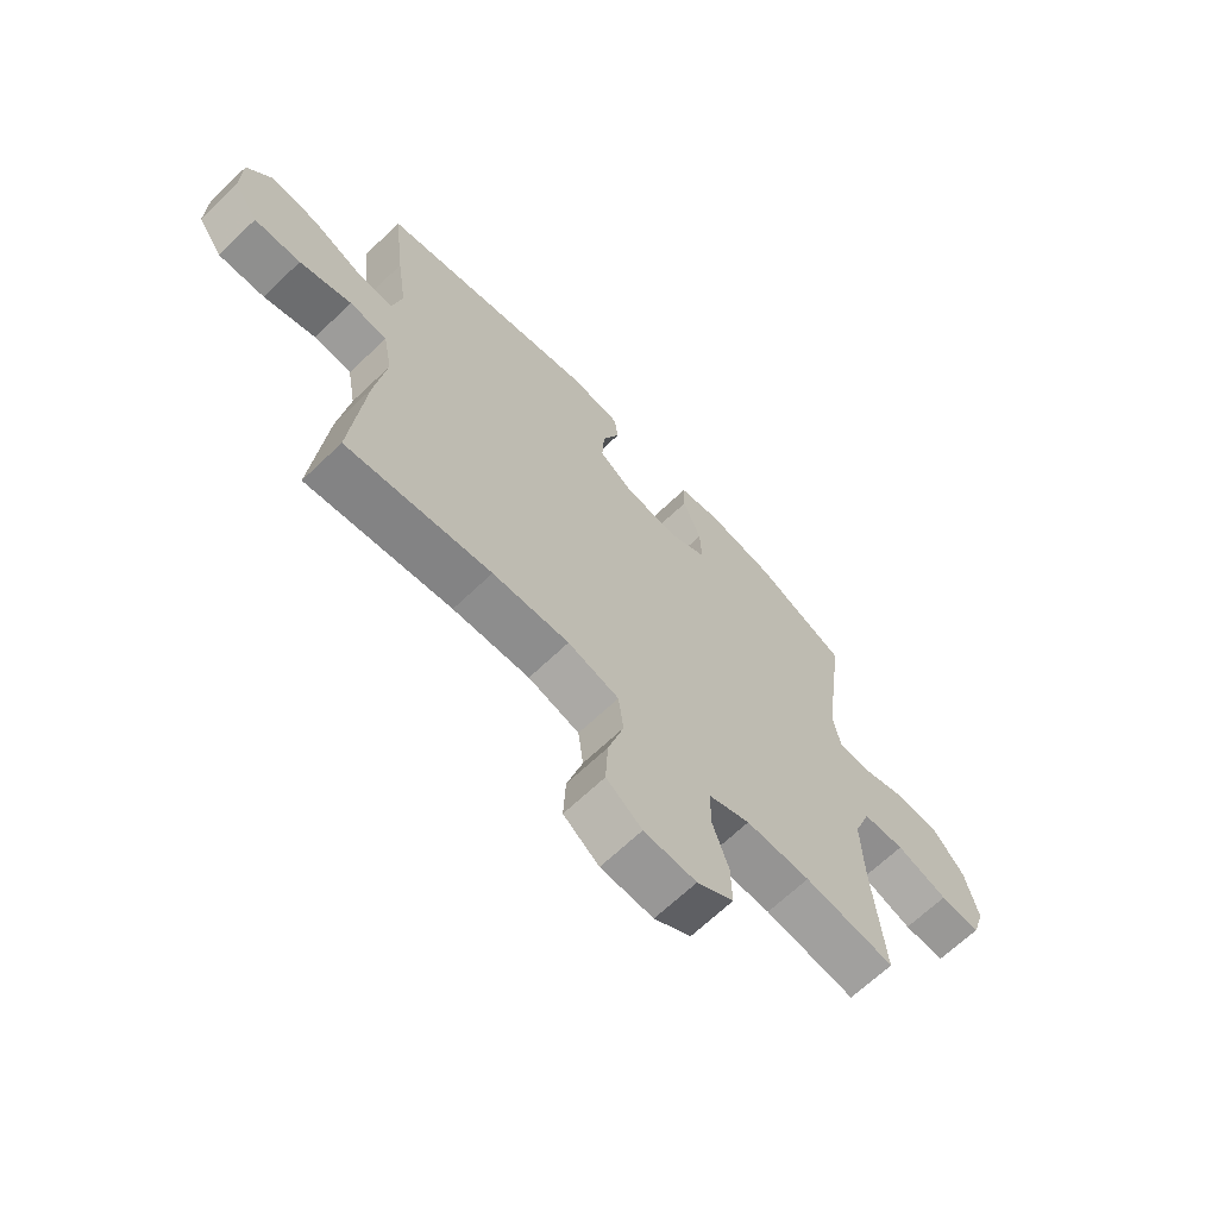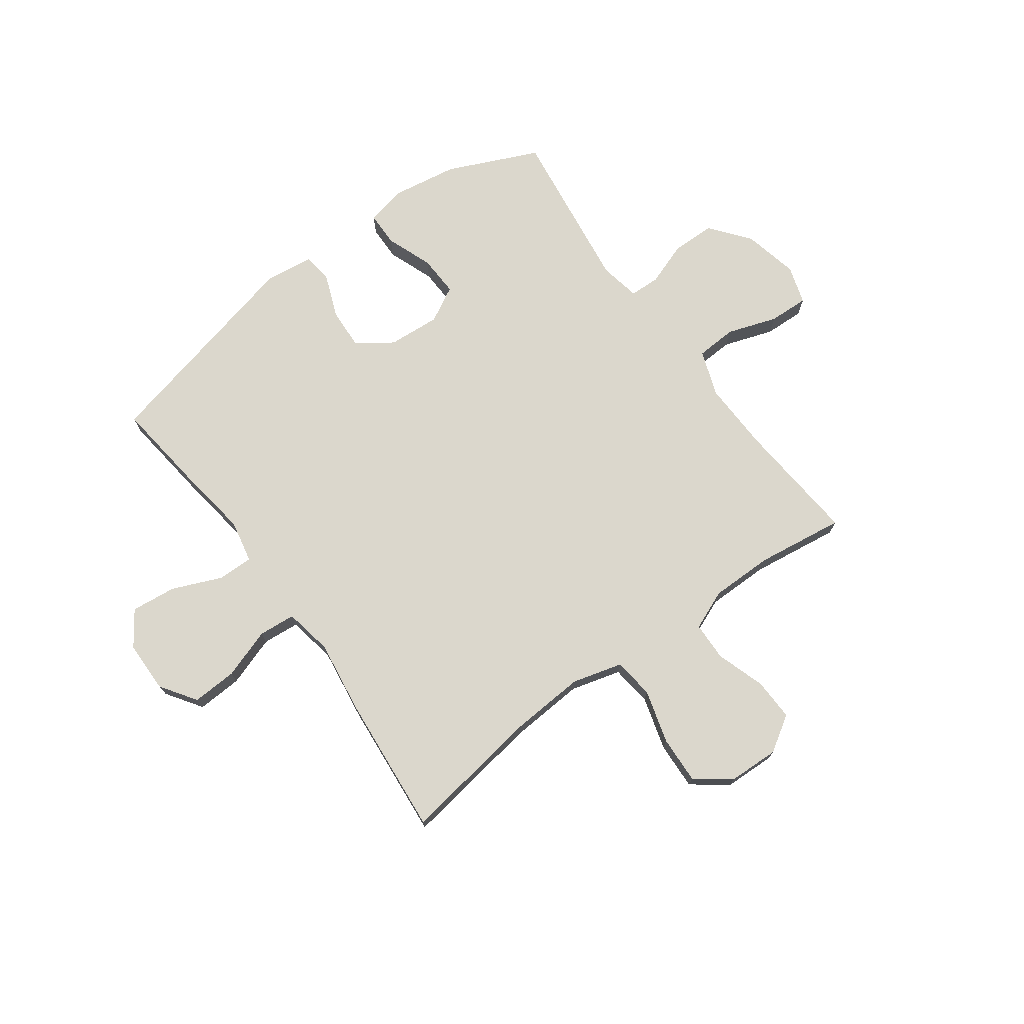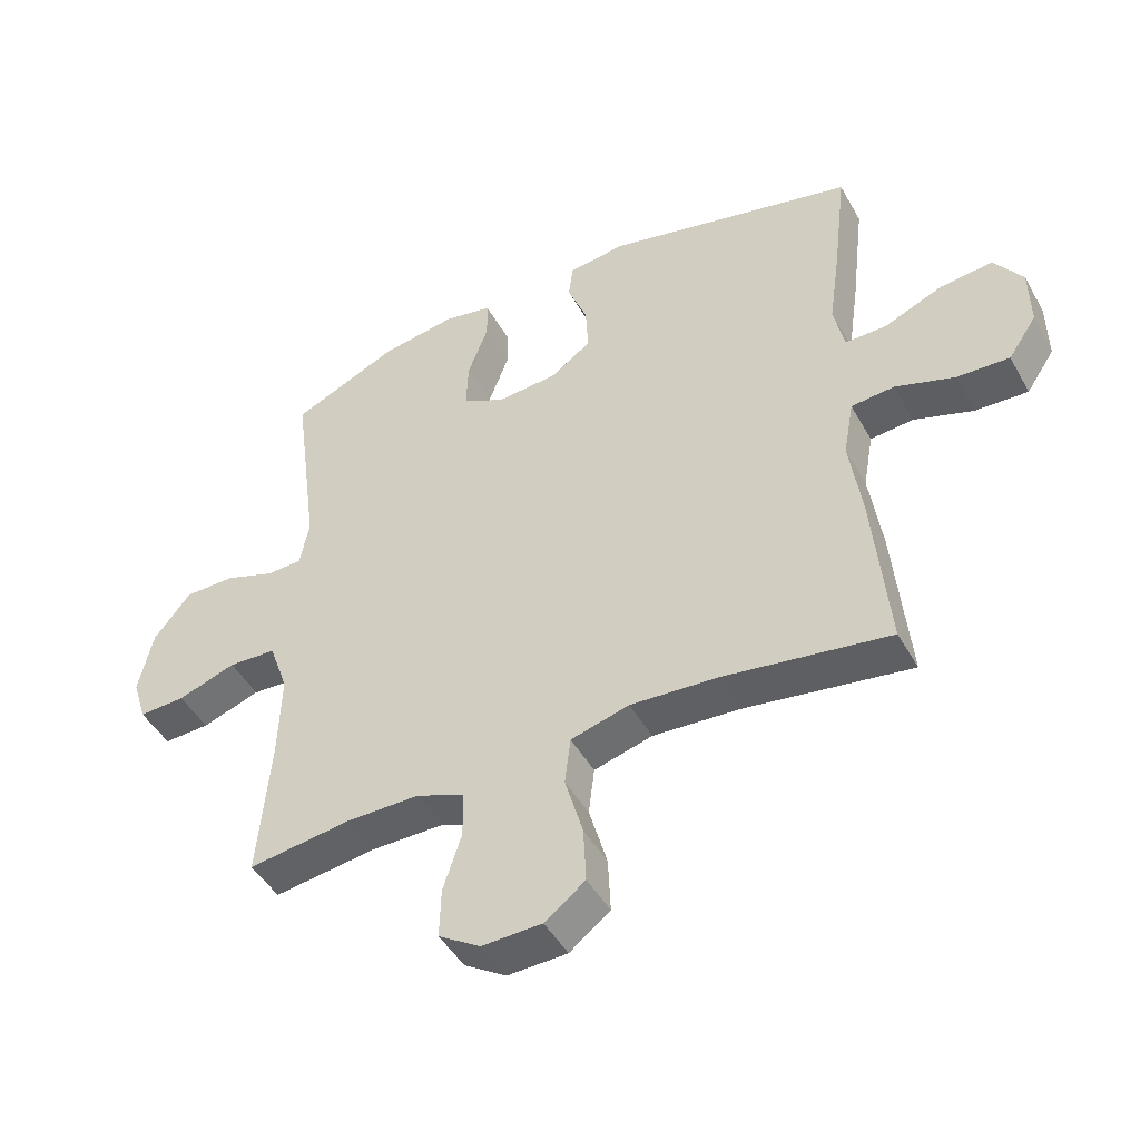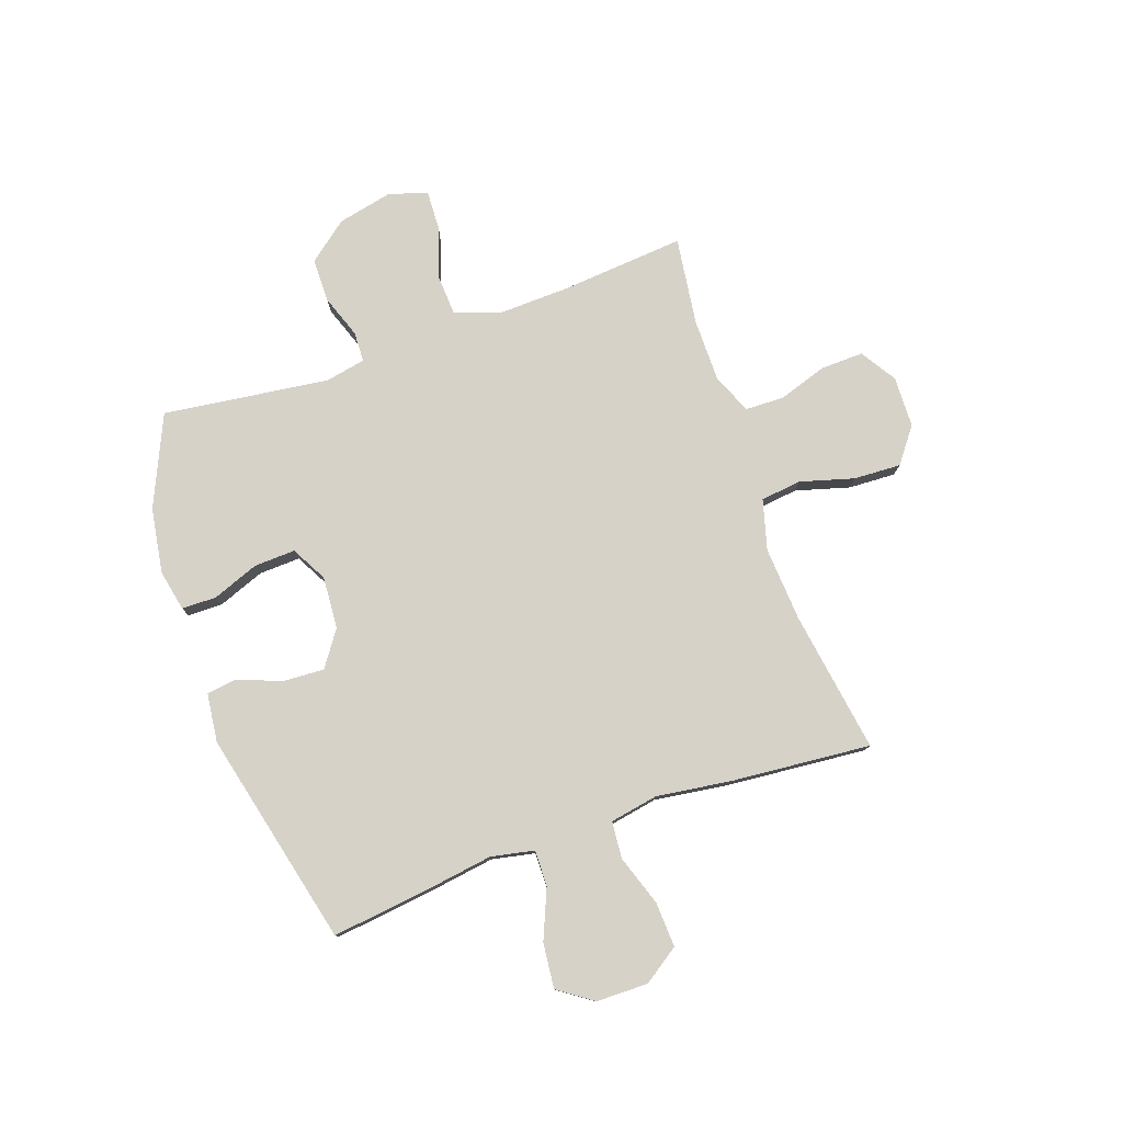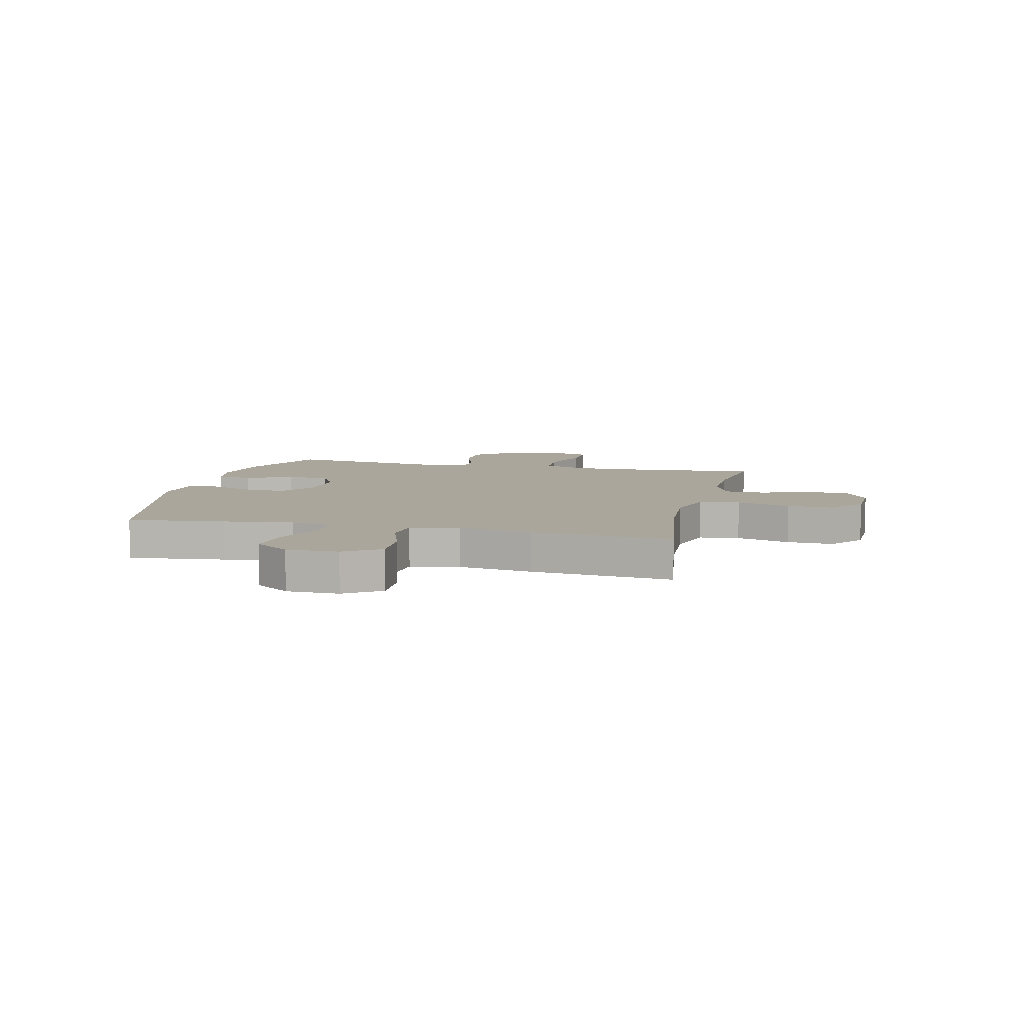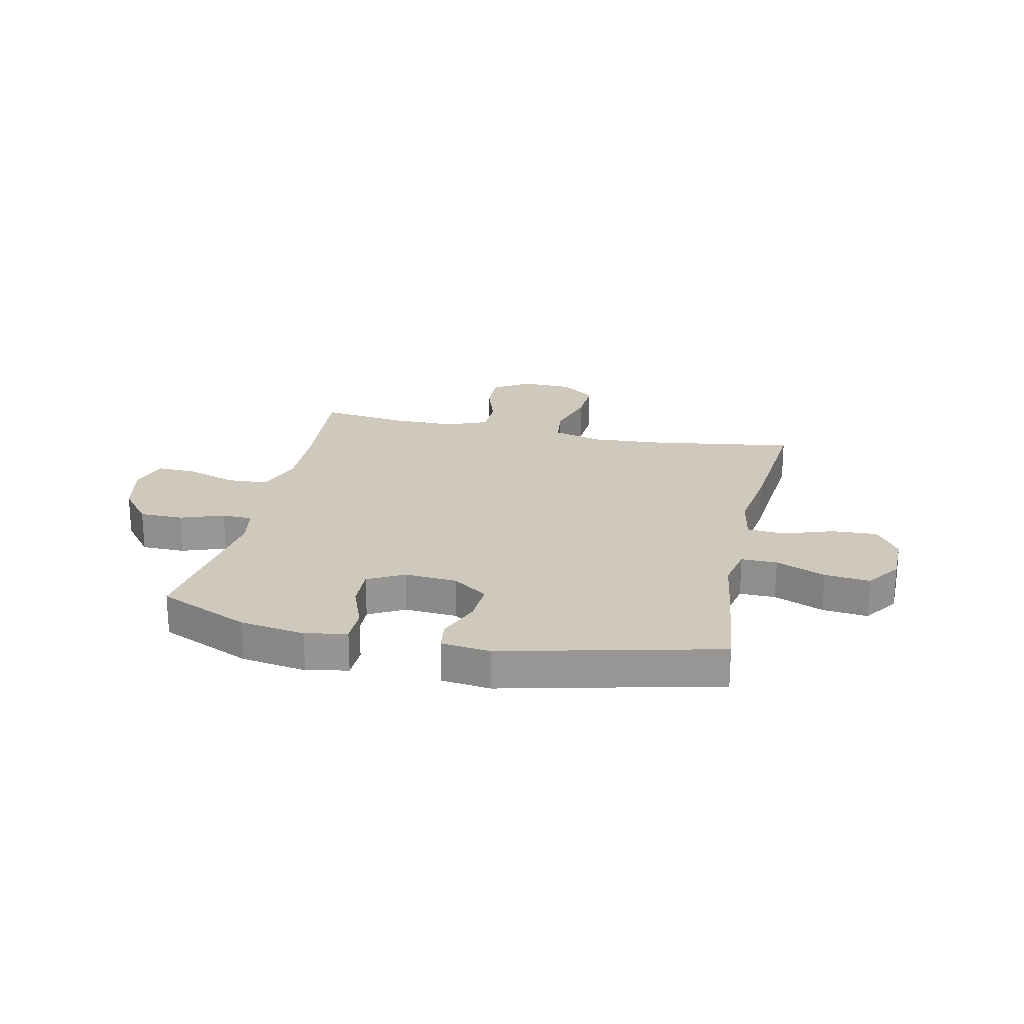
<metadata>
{"format":"obj","ext":"obj","renderer":"f3d","projection":"perspective","resolution":1024,"background":"white","views":[{"elev":-67.1,"azim":133.7,"up":"+Z"},{"elev":73.3,"azim":143.8,"up":"+Y"},{"elev":-46.5,"azim":28.0,"up":"+Z"},{"elev":78.4,"azim":70.6,"up":"+Y"},{"elev":8.0,"azim":103.4,"up":"+Y"},{"elev":22.3,"azim":12.2,"up":"+Y"}]}
</metadata>
<code>
v 0.5 0.07 0.5
v 0.479 0.07 0.324
v 0.461 0.07 0.2
v 0.477 0.07 0.122
v 0.542 0.07 0.123
v 0.632 0.07 0.161
v 0.714 0.07 0.17
v 0.758 0.07 0.107
v 0.759 0.07 0.013
v 0.715 0.07 -0.052
v 0.633 0.07 -0.048
v 0.541 0.07 -0.017
v 0.474 0.07 -0.023
v 0.458 0.07 -0.111
v 0.477 0.07 -0.245
v 0.5 0.07 -0.5
v 0.243 0.07 -0.461
v 0.107 0.07 -0.452
v 0.016 0.07 -0.477
v 0.007 0.07 -0.551
v 0.035 0.07 -0.649
v 0.039 0.07 -0.735
v -0.024 0.07 -0.783
v -0.117 0.07 -0.786
v -0.182 0.07 -0.745
v -0.18 0.07 -0.668
v -0.151 0.07 -0.579
v -0.153 0.07 -0.508
v -0.226 0.07 -0.478
v -0.34 0.07 -0.478
v -0.5 0.07 -0.5
v -0.481 0.07 -0.276
v -0.477 0.07 -0.146
v -0.507 0.07 -0.062
v -0.581 0.07 -0.058
v -0.672 0.07 -0.089
v -0.744 0.07 -0.092
v -0.766 0.07 -0.022
v -0.744 0.07 0.078
v -0.687 0.07 0.15
v -0.608 0.07 0.151
v -0.529 0.07 0.123
v -0.474 0.07 0.125
v -0.46 0.07 0.199
v -0.5 0.07 0.5
v -0.335 0.07 0.574
v -0.217 0.07 0.593
v -0.142 0.07 0.578
v -0.141 0.07 0.515
v -0.173 0.07 0.43
v -0.176 0.07 0.355
v -0.111 0.07 0.32
v -0.016 0.07 0.327
v 0.048 0.07 0.372
v 0.044 0.07 0.447
v 0.013 0.07 0.526
v 0.02 0.07 0.581
v 0.109 0.07 0.592
v 0.5 0 0.5
v 0.479 0 0.324
v 0.461 0 0.2
v 0.477 0 0.122
v 0.542 0 0.123
v 0.632 0 0.161
v 0.714 0 0.17
v 0.758 0 0.107
v 0.759 0 0.013
v 0.715 0 -0.052
v 0.633 0 -0.048
v 0.541 0 -0.017
v 0.474 0 -0.023
v 0.458 0 -0.111
v 0.477 0 -0.245
v 0.5 0 -0.5
v 0.243 0 -0.461
v 0.107 0 -0.452
v 0.016 0 -0.477
v 0.007 0 -0.551
v 0.035 0 -0.649
v 0.039 0 -0.735
v -0.024 0 -0.783
v -0.117 0 -0.786
v -0.182 0 -0.745
v -0.18 0 -0.668
v -0.151 0 -0.579
v -0.153 0 -0.508
v -0.226 0 -0.478
v -0.34 0 -0.478
v -0.5 0 -0.5
v -0.481 0 -0.276
v -0.477 0 -0.146
v -0.507 0 -0.062
v -0.581 0 -0.058
v -0.672 0 -0.089
v -0.744 0 -0.092
v -0.766 0 -0.022
v -0.744 0 0.078
v -0.687 0 0.15
v -0.608 0 0.151
v -0.529 0 0.123
v -0.474 0 0.125
v -0.46 0 0.199
v -0.5 0 0.5
v -0.335 0 0.574
v -0.217 0 0.593
v -0.142 0 0.578
v -0.141 0 0.515
v -0.173 0 0.43
v -0.176 0 0.355
v -0.111 0 0.32
v -0.016 0 0.327
v 0.048 0 0.372
v 0.044 0 0.447
v 0.013 0 0.526
v 0.02 0 0.581
v 0.109 0 0.592
f 1 2 3
f 58 1 3
f 57 58 3
f 56 57 3
f 55 56 3
f 54 55 3 4
f 53 54 4
f 52 53 4
f 48 49 50
f 47 48 50
f 46 47 50
f 45 46 50
f 44 45 50
f 43 44 50 51
f 40 41 42
f 39 40 42
f 38 39 42
f 37 38 42
f 36 37 42
f 35 36 42
f 34 35 42 43
f 43 51 52
f 34 43 52
f 33 34 52
f 30 31 32
f 33 52 4
f 32 33 4
f 30 32 4
f 29 30 4
f 25 26 27
f 24 25 27
f 23 24 27
f 22 23 27
f 21 22 27
f 20 21 27
f 19 20 27 28
f 14 15 16 17
f 13 14 17 18
f 10 11 12
f 9 10 12
f 8 9 12
f 7 8 12
f 6 7 12
f 5 6 12
f 5 12 13
f 19 28 29
f 18 19 29
f 13 18 29
f 5 13 29
f 4 5 29
f 61 60 59
f 61 59 116
f 61 116 115
f 61 115 114
f 61 114 113
f 62 61 113 112
f 62 112 111
f 62 111 110
f 108 107 106
f 108 106 105
f 108 105 104
f 108 104 103
f 108 103 102
f 109 108 102 101
f 100 99 98
f 100 98 97
f 100 97 96
f 100 96 95
f 100 95 94
f 100 94 93
f 101 100 93 92
f 110 109 101
f 110 101 92
f 110 92 91
f 90 89 88
f 62 110 91
f 62 91 90
f 62 90 88
f 62 88 87
f 85 84 83
f 85 83 82
f 85 82 81
f 85 81 80
f 85 80 79
f 85 79 78
f 86 85 78 77
f 75 74 73 72
f 76 75 72 71
f 70 69 68
f 70 68 67
f 70 67 66
f 70 66 65
f 70 65 64
f 70 64 63
f 71 70 63
f 87 86 77
f 87 77 76
f 87 76 71
f 87 71 63
f 87 63 62
f 1 59 60 2
f 2 60 61 3
f 3 61 62 4
f 4 62 63 5
f 5 63 64 6
f 6 64 65 7
f 7 65 66 8
f 8 66 67 9
f 9 67 68 10
f 10 68 69 11
f 11 69 70 12
f 12 70 71 13
f 13 71 72 14
f 14 72 73 15
f 15 73 74 16
f 16 74 75 17
f 17 75 76 18
f 18 76 77 19
f 19 77 78 20
f 20 78 79 21
f 21 79 80 22
f 22 80 81 23
f 23 81 82 24
f 24 82 83 25
f 25 83 84 26
f 26 84 85 27
f 27 85 86 28
f 28 86 87 29
f 29 87 88 30
f 30 88 89 31
f 31 89 90 32
f 32 90 91 33
f 33 91 92 34
f 34 92 93 35
f 35 93 94 36
f 36 94 95 37
f 37 95 96 38
f 38 96 97 39
f 39 97 98 40
f 40 98 99 41
f 41 99 100 42
f 42 100 101 43
f 43 101 102 44
f 44 102 103 45
f 45 103 104 46
f 46 104 105 47
f 47 105 106 48
f 48 106 107 49
f 49 107 108 50
f 50 108 109 51
f 51 109 110 52
f 52 110 111 53
f 53 111 112 54
f 54 112 113 55
f 55 113 114 56
f 56 114 115 57
f 57 115 116 58
f 58 116 59 1

</code>
